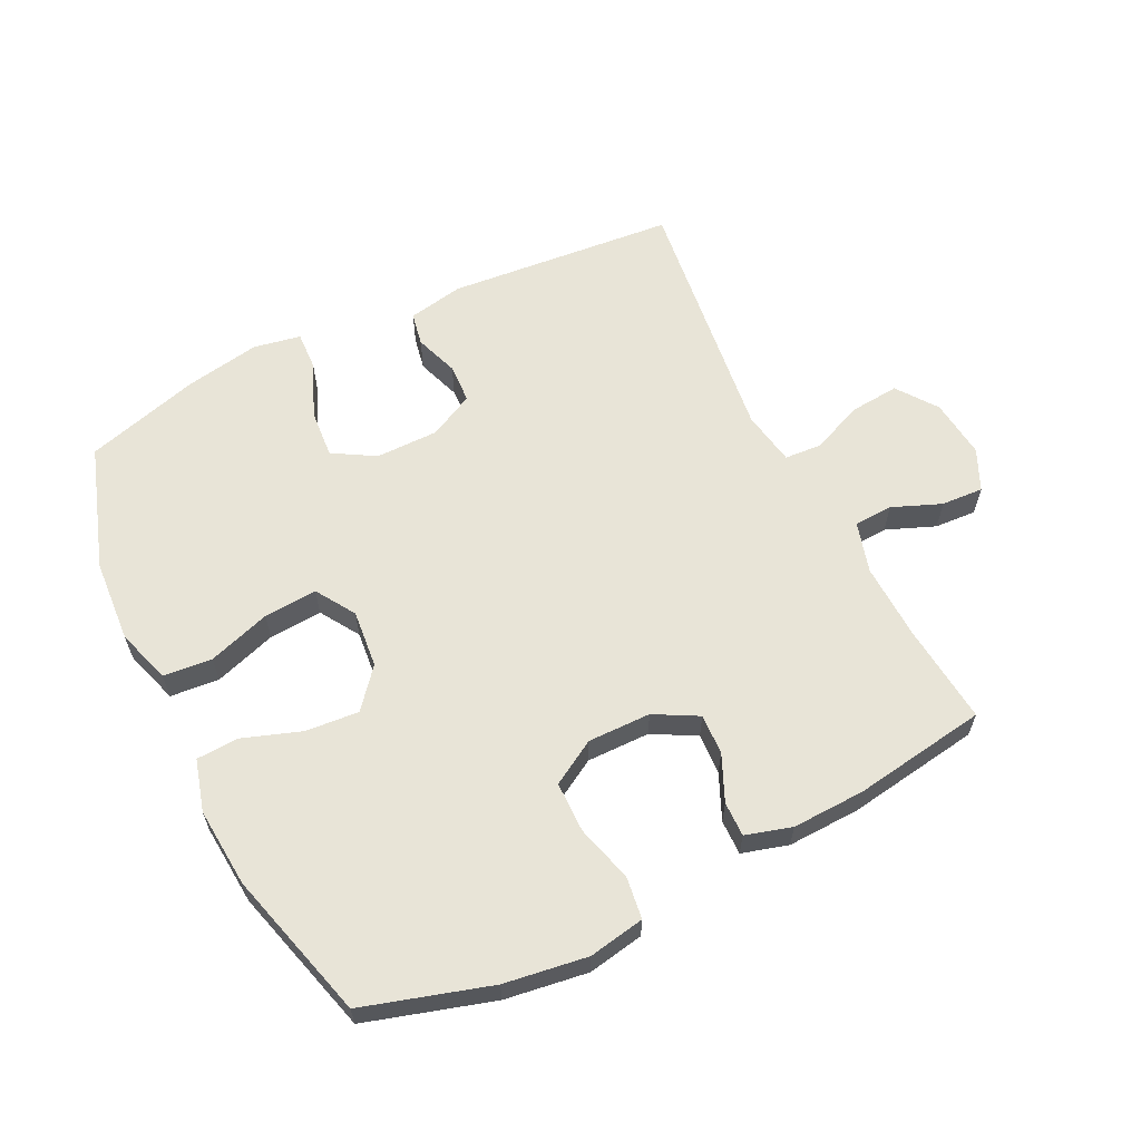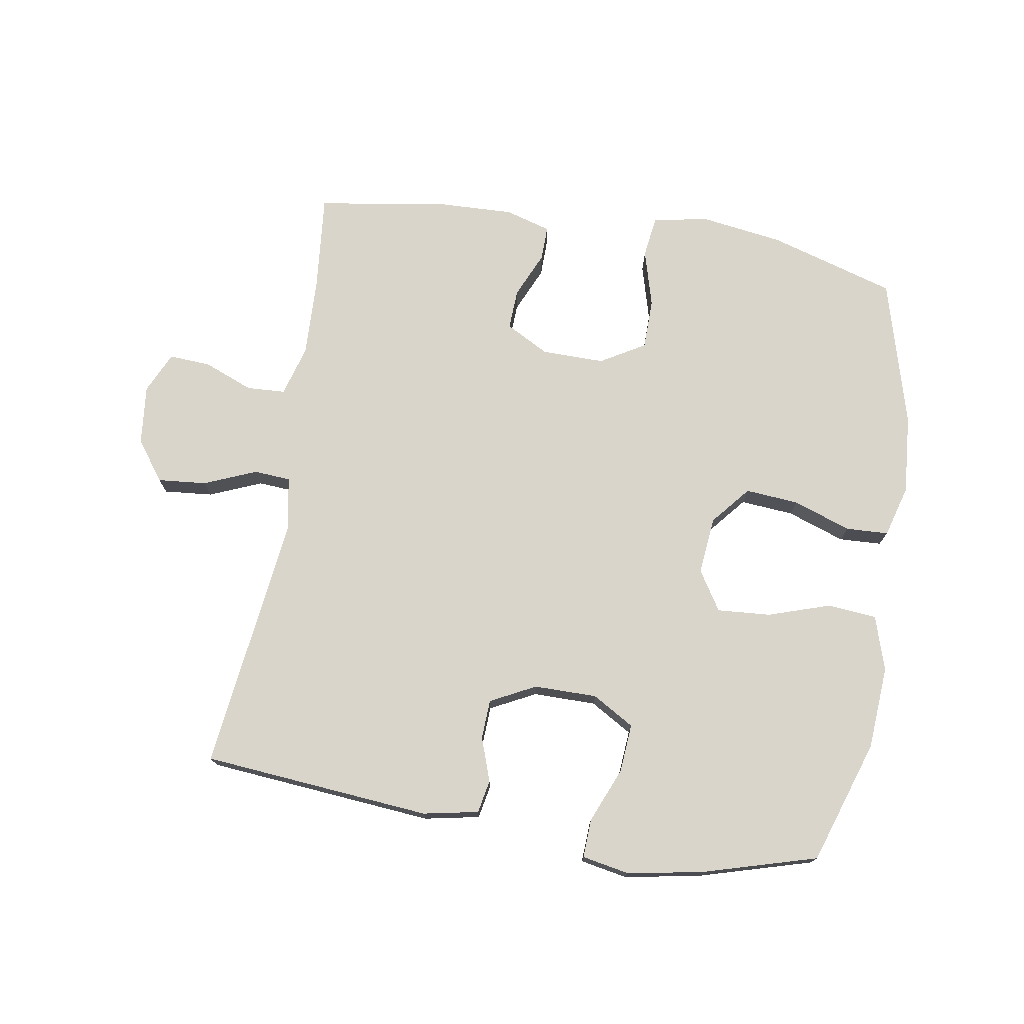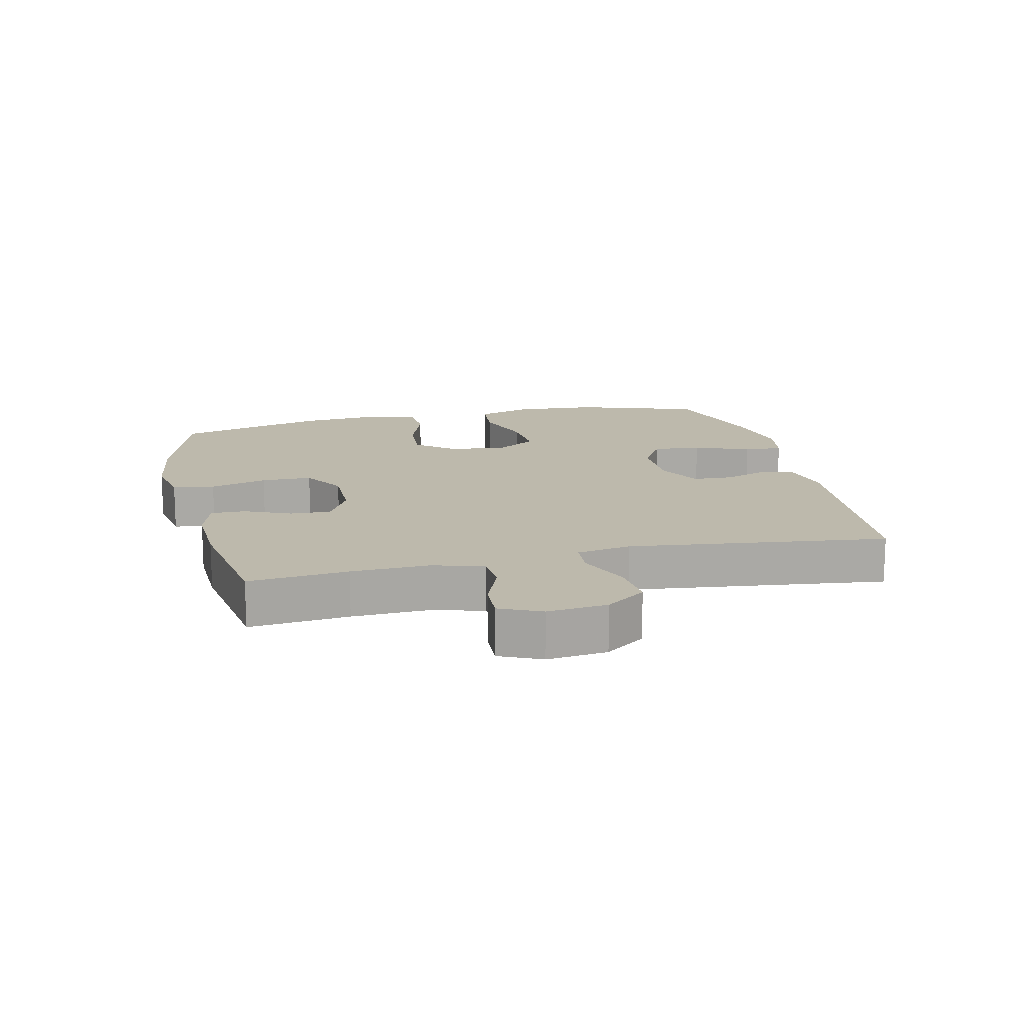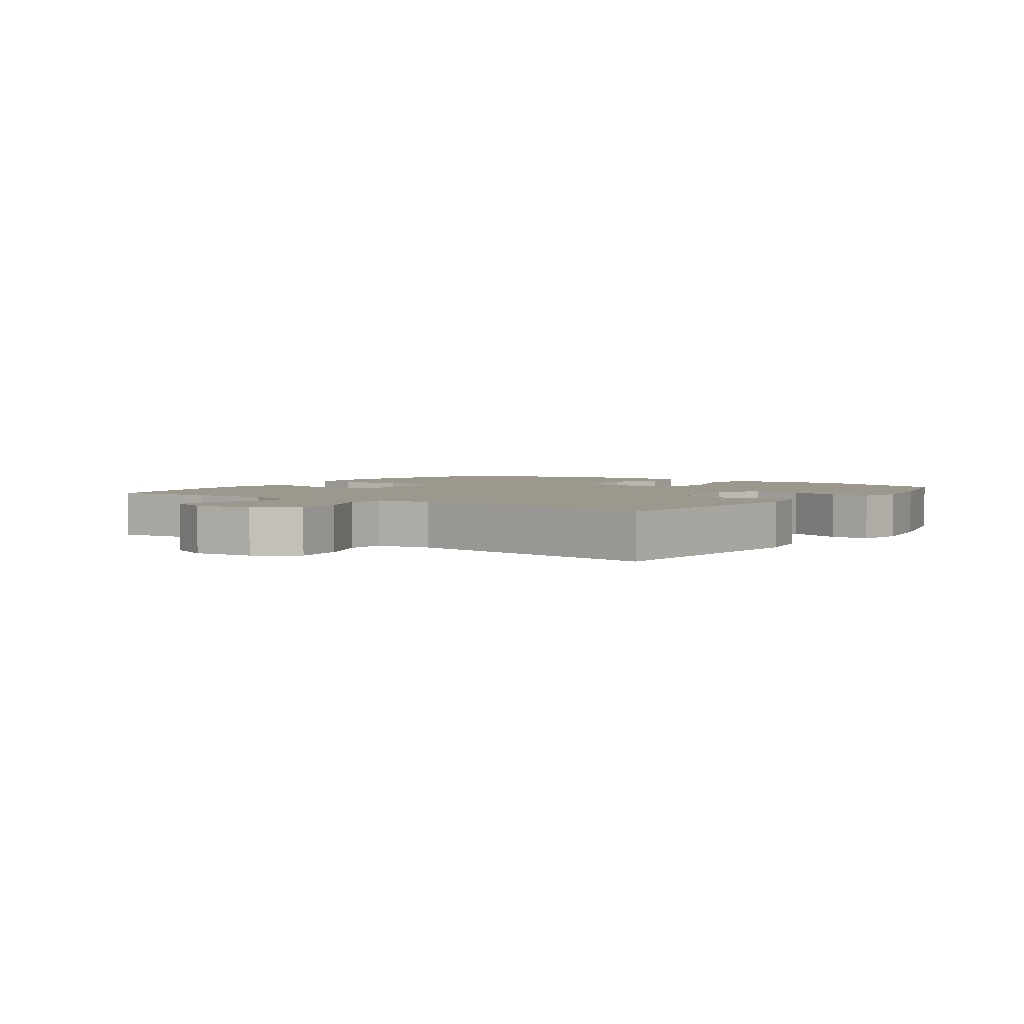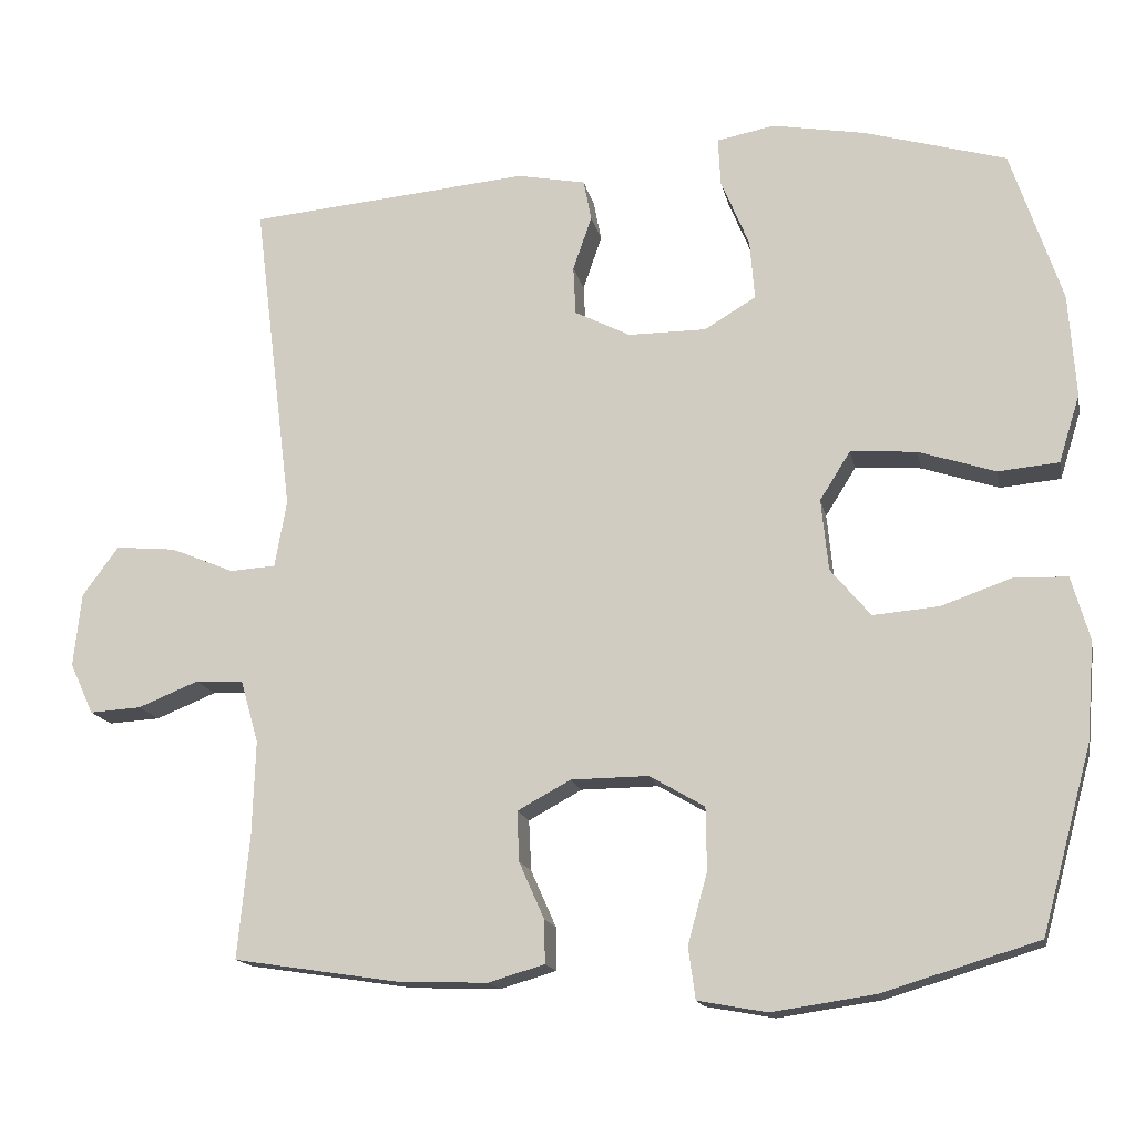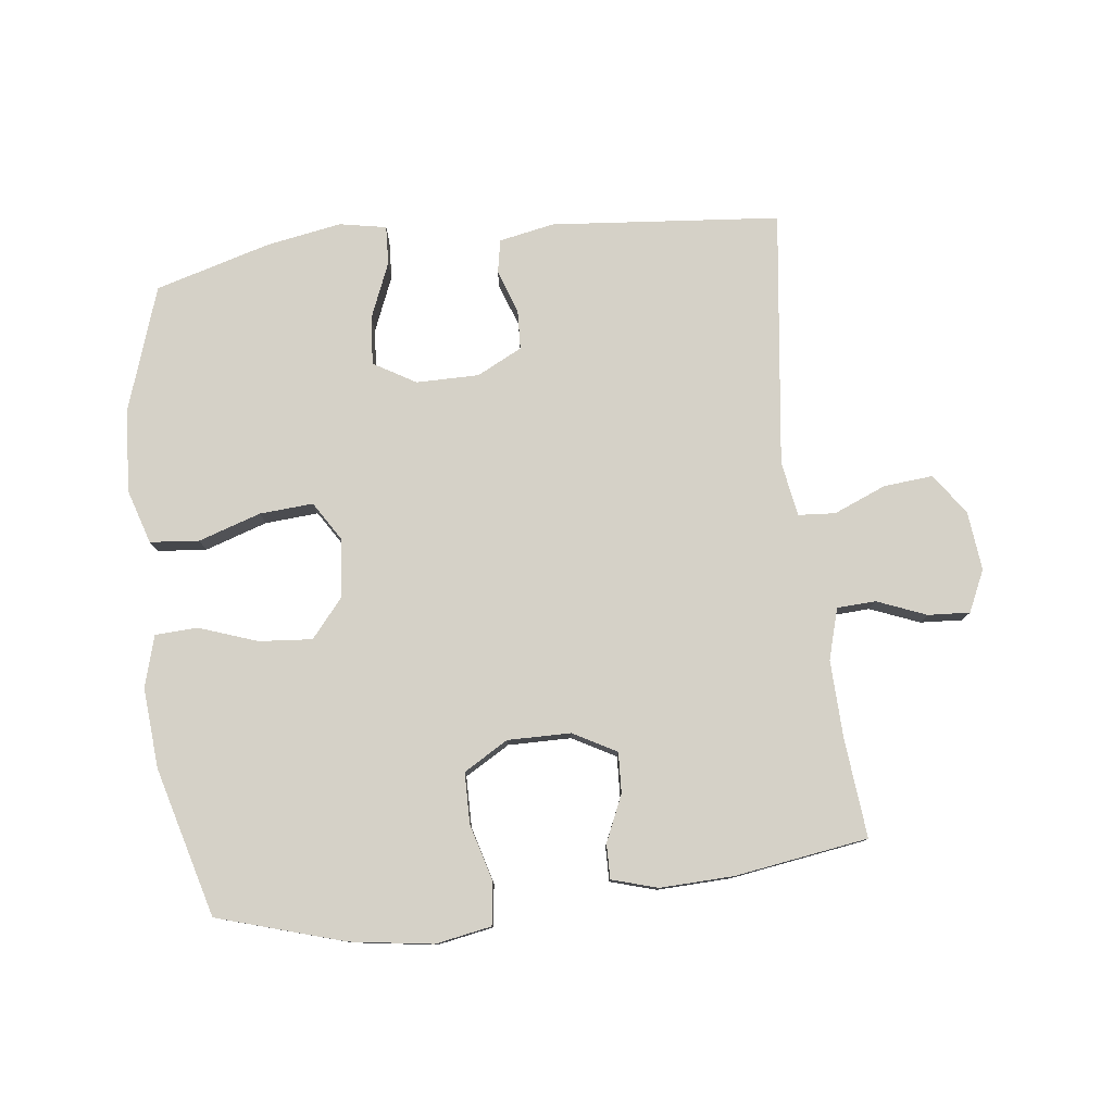
<metadata>
{"format":"obj","ext":"obj","renderer":"f3d","projection":"perspective","resolution":1024,"background":"white","views":[{"elev":61.3,"azim":153.7,"up":"+Y"},{"elev":74.5,"azim":9.3,"up":"+Y"},{"elev":15.0,"azim":-103.2,"up":"+Y"},{"elev":3.1,"azim":-55.0,"up":"+Y"},{"elev":-15.4,"azim":11.5,"up":"+Z"},{"elev":78.7,"azim":173.2,"up":"+Y"}]}
</metadata>
<code>
v -0.5 0.07 0.5
v -0.14 0.07 0.532
v -0.053 0.07 0.515
v -0.043 0.07 0.463
v -0.067 0.07 0.394
v -0.064 0.07 0.332
v 0.007 0.07 0.296
v 0.106 0.07 0.296
v 0.172 0.07 0.335
v 0.166 0.07 0.411
v 0.13 0.07 0.498
v 0.127 0.07 0.559
v 0.201 0.07 0.573
v 0.319 0.07 0.552
v 0.5 0.07 0.5
v 0.565 0.07 0.305
v 0.574 0.07 0.174
v 0.547 0.07 0.088
v 0.47 0.07 0.081
v 0.372 0.07 0.113
v 0.288 0.07 0.119
v 0.249 0.07 0.057
v 0.258 0.07 -0.034
v 0.309 0.07 -0.095
v 0.393 0.07 -0.088
v 0.484 0.07 -0.056
v 0.551 0.07 -0.059
v 0.574 0.07 -0.14
v 0.564 0.07 -0.266
v 0.5 0.07 -0.5
v 0.301 0.07 -0.56
v 0.171 0.07 -0.579
v 0.083 0.07 -0.563
v 0.074 0.07 -0.497
v 0.099 0.07 -0.407
v 0.098 0.07 -0.327
v 0.028 0.07 -0.286
v -0.071 0.07 -0.287
v -0.139 0.07 -0.324
v -0.136 0.07 -0.388
v -0.104 0.07 -0.46
v -0.103 0.07 -0.515
v -0.175 0.07 -0.536
v -0.29 0.07 -0.532
v -0.5 0.07 -0.5
v -0.485 0.07 -0.344
v -0.481 0.07 -0.222
v -0.504 0.07 -0.142
v -0.565 0.07 -0.139
v -0.642 0.07 -0.17
v -0.708 0.07 -0.174
v -0.738 0.07 -0.109
v -0.728 0.07 -0.015
v -0.682 0.07 0.048
v -0.605 0.07 0.041
v -0.523 0.07 0.007
v -0.465 0.07 0.011
v -0.45 0.07 0.097
v -0.5 0 0.5
v -0.14 0 0.532
v -0.053 0 0.515
v -0.043 0 0.463
v -0.067 0 0.394
v -0.064 0 0.332
v 0.007 0 0.296
v 0.106 0 0.296
v 0.172 0 0.335
v 0.166 0 0.411
v 0.13 0 0.498
v 0.127 0 0.559
v 0.201 0 0.573
v 0.319 0 0.552
v 0.5 0 0.5
v 0.565 0 0.305
v 0.574 0 0.174
v 0.547 0 0.088
v 0.47 0 0.081
v 0.372 0 0.113
v 0.288 0 0.119
v 0.249 0 0.057
v 0.258 0 -0.034
v 0.309 0 -0.095
v 0.393 0 -0.088
v 0.484 0 -0.056
v 0.551 0 -0.059
v 0.574 0 -0.14
v 0.564 0 -0.266
v 0.5 0 -0.5
v 0.301 0 -0.56
v 0.171 0 -0.579
v 0.083 0 -0.563
v 0.074 0 -0.497
v 0.099 0 -0.407
v 0.098 0 -0.327
v 0.028 0 -0.286
v -0.071 0 -0.287
v -0.139 0 -0.324
v -0.136 0 -0.388
v -0.104 0 -0.46
v -0.103 0 -0.515
v -0.175 0 -0.536
v -0.29 0 -0.532
v -0.5 0 -0.5
v -0.485 0 -0.344
v -0.481 0 -0.222
v -0.504 0 -0.142
v -0.565 0 -0.139
v -0.642 0 -0.17
v -0.708 0 -0.174
v -0.738 0 -0.109
v -0.728 0 -0.015
v -0.682 0 0.048
v -0.605 0 0.041
v -0.523 0 0.007
v -0.465 0 0.011
v -0.45 0 0.097
f 54 55 56
f 53 54 56
f 52 53 56
f 51 52 56
f 50 51 56
f 49 50 56
f 48 49 56 57
f 47 48 57
f 46 47 57 58
f 44 45 46
f 43 44 46
f 42 43 46
f 41 42 46
f 40 41 46
f 39 40 46 58
f 33 34 35
f 32 33 35
f 31 32 35
f 30 31 35
f 29 30 35
f 28 29 35
f 27 28 35
f 26 27 35
f 25 26 35
f 24 25 35 36
f 23 24 36 37
f 18 19 20
f 17 18 20
f 16 17 20
f 15 16 20
f 14 15 20
f 13 14 20
f 12 13 20
f 11 12 20
f 10 11 20
f 9 10 20 21
f 8 9 21 22
f 3 4 5
f 2 3 5
f 1 2 5
f 58 1 5
f 58 5 6
f 39 58 6
f 38 39 6
f 23 37 38
f 22 23 38
f 8 22 38
f 7 8 38
f 6 7 38
f 114 113 112
f 114 112 111
f 114 111 110
f 114 110 109
f 114 109 108
f 114 108 107
f 115 114 107 106
f 115 106 105
f 116 115 105 104
f 104 103 102
f 104 102 101
f 104 101 100
f 104 100 99
f 104 99 98
f 116 104 98 97
f 93 92 91
f 93 91 90
f 93 90 89
f 93 89 88
f 93 88 87
f 93 87 86
f 93 86 85
f 93 85 84
f 93 84 83
f 94 93 83 82
f 95 94 82 81
f 78 77 76
f 78 76 75
f 78 75 74
f 78 74 73
f 78 73 72
f 78 72 71
f 78 71 70
f 78 70 69
f 78 69 68
f 79 78 68 67
f 80 79 67 66
f 63 62 61
f 63 61 60
f 63 60 59
f 63 59 116
f 64 63 116
f 64 116 97
f 64 97 96
f 96 95 81
f 96 81 80
f 96 80 66
f 96 66 65
f 96 65 64
f 1 59 60 2
f 2 60 61 3
f 3 61 62 4
f 4 62 63 5
f 5 63 64 6
f 6 64 65 7
f 7 65 66 8
f 8 66 67 9
f 9 67 68 10
f 10 68 69 11
f 11 69 70 12
f 12 70 71 13
f 13 71 72 14
f 14 72 73 15
f 15 73 74 16
f 16 74 75 17
f 17 75 76 18
f 18 76 77 19
f 19 77 78 20
f 20 78 79 21
f 21 79 80 22
f 22 80 81 23
f 23 81 82 24
f 24 82 83 25
f 25 83 84 26
f 26 84 85 27
f 27 85 86 28
f 28 86 87 29
f 29 87 88 30
f 30 88 89 31
f 31 89 90 32
f 32 90 91 33
f 33 91 92 34
f 34 92 93 35
f 35 93 94 36
f 36 94 95 37
f 37 95 96 38
f 38 96 97 39
f 39 97 98 40
f 40 98 99 41
f 41 99 100 42
f 42 100 101 43
f 43 101 102 44
f 44 102 103 45
f 45 103 104 46
f 46 104 105 47
f 47 105 106 48
f 48 106 107 49
f 49 107 108 50
f 50 108 109 51
f 51 109 110 52
f 52 110 111 53
f 53 111 112 54
f 54 112 113 55
f 55 113 114 56
f 56 114 115 57
f 57 115 116 58
f 58 116 59 1

</code>
